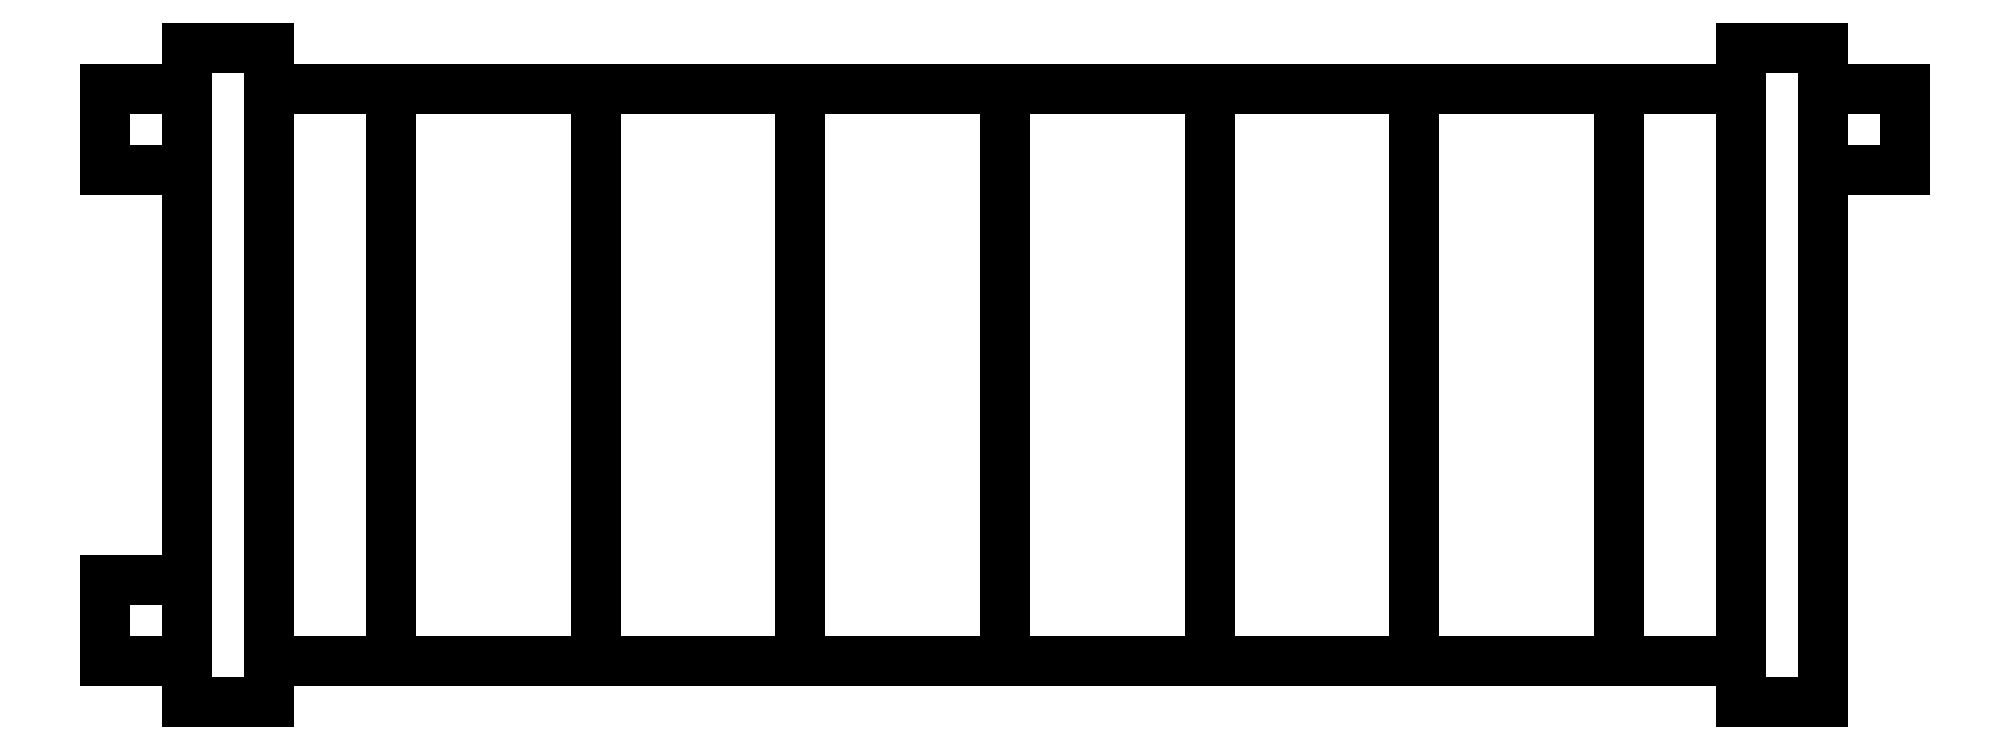
<metadata>
{"format":"dxf","ext":"dxf","renderer":"ezdxf+matplotlib","layout":"modelspace","background":"white","min_lineweight":24,"dpi":150}
</metadata>
<code>
0
SECTION
2
ENTITIES
0
POLYLINE
8
0
66
     1
10
0
20
0
30
0
70
     8
0
VERTEX
8
0
10
-18.04
20
-6.552
30
0
70
    32
0
VERTEX
8
0
10
17.96
20
-6.552
30
0
70
    32
0
SEQEND
8
0
0
LINE
8
0
10
14.96
20
-5.552
30
0
11
14.96
21
6.448
31
0
0
LINE
8
0
10
9.955
20
6.448
30
0
11
9.955
21
-5.552
31
0
0
LINE
8
0
10
4.955
20
-5.552
30
0
11
4.955
21
6.448
31
0
0
LINE
8
0
10
-0.04494
20
6.448
30
0
11
-0.04494
21
-5.552
31
0
0
LINE
8
0
10
-5.045
20
-5.552
30
0
11
-5.045
21
6.448
31
0
0
LINE
8
0
10
-10.04
20
6.448
30
0
11
-10.04
21
-5.552
31
0
0
LINE
8
0
10
-15.04
20
-5.552
30
0
11
-15.04
21
6.448
31
0
0
LINE
8
0
10
-18.04
20
7.448
30
0
11
17.96
21
7.448
31
0
0
LINE
8
0
10
-20.04
20
-4.552
30
0
11
-22.04
21
-4.552
31
0
0
LINE
8
0
10
-22.04
20
-4.552
30
0
11
-22.04
21
-6.552
31
0
0
LINE
8
0
10
-22.04
20
-6.552
30
0
11
-20.04
21
-6.552
31
0
0
LINE
8
0
10
-20.04
20
5.448
30
0
11
-22.04
21
5.448
31
0
210
0
220
0
230
-1
0
LINE
8
0
10
-22.04
20
5.448
30
0
11
-22.04
21
7.448
31
0
210
0
220
0
230
-1
0
LINE
8
0
10
-22.04
20
7.448
30
0
11
-20.04
21
7.448
31
0
210
0
220
0
230
-1
0
LINE
8
0
10
19.96
20
5.448
30
0
11
21.96
21
5.448
31
0
0
LINE
8
0
10
21.96
20
5.448
30
0
11
21.96
21
7.448
31
0
0
LINE
8
0
10
21.96
20
7.448
30
0
11
19.96
21
7.448
31
0
0
LINE
8
0
10
19.96
20
-7.552
30
0
11
19.96
21
8.448
31
0
0
LINE
8
0
10
19.96
20
8.448
30
0
11
17.96
21
8.448
31
0
0
LINE
8
0
10
17.96
20
8.448
30
0
11
17.96
21
-7.552
31
0
0
LINE
8
0
10
17.96
20
-7.552
30
0
11
19.96
21
-7.552
31
0
0
LINE
8
0
10
-20.04
20
-7.552
30
0
11
-20.04
21
8.448
31
0
210
0
220
0
230
-1
0
LINE
8
0
10
-20.04
20
8.448
30
0
11
-18.04
21
8.448
31
0
210
0
220
0
230
-1
0
LINE
8
0
10
-18.04
20
8.448
30
0
11
-18.04
21
-7.552
31
0
210
0
220
0
230
-1
0
LINE
8
0
10
-18.04
20
-7.552
30
0
11
-20.04
21
-7.552
31
0
210
0
220
0
230
-1
0
ENDSEC
0
EOF

</code>
